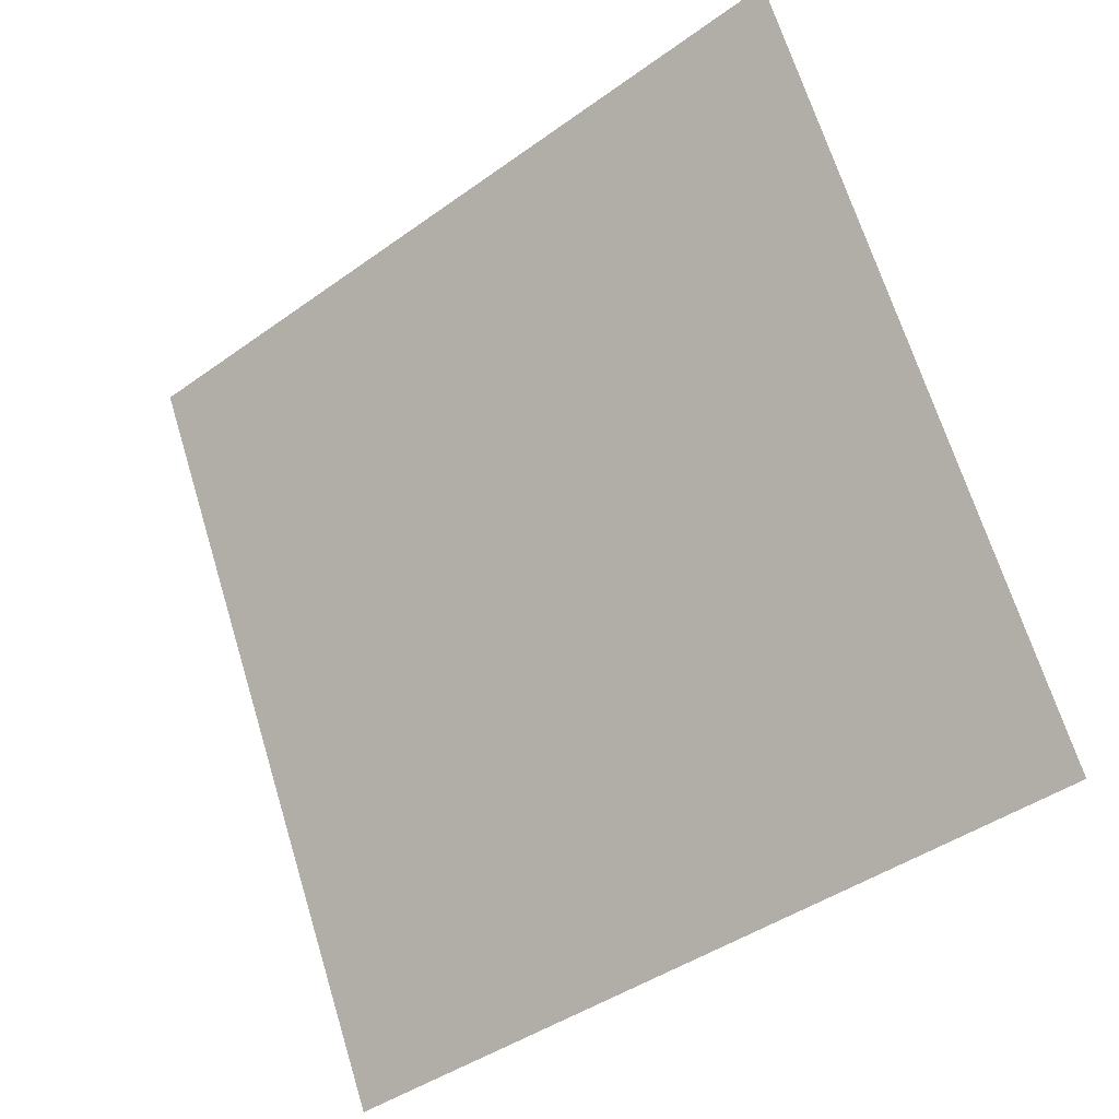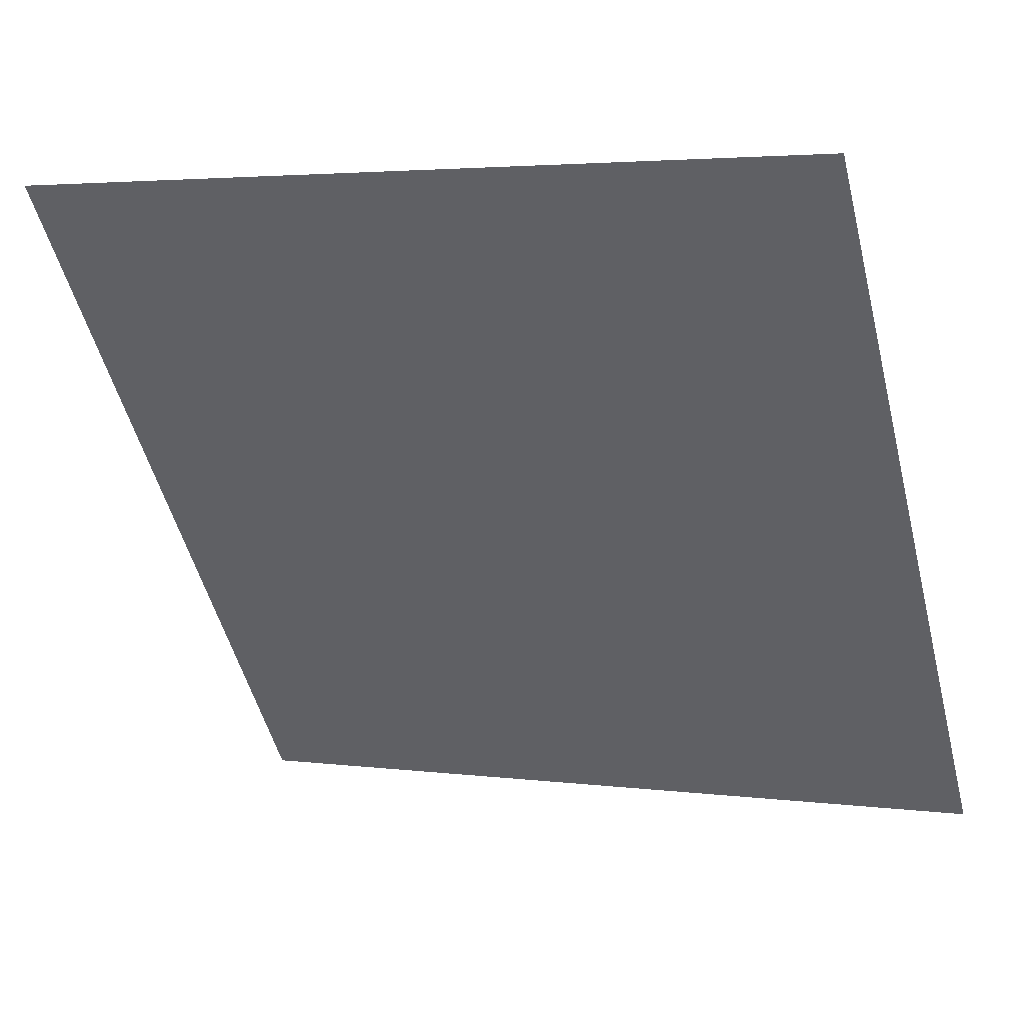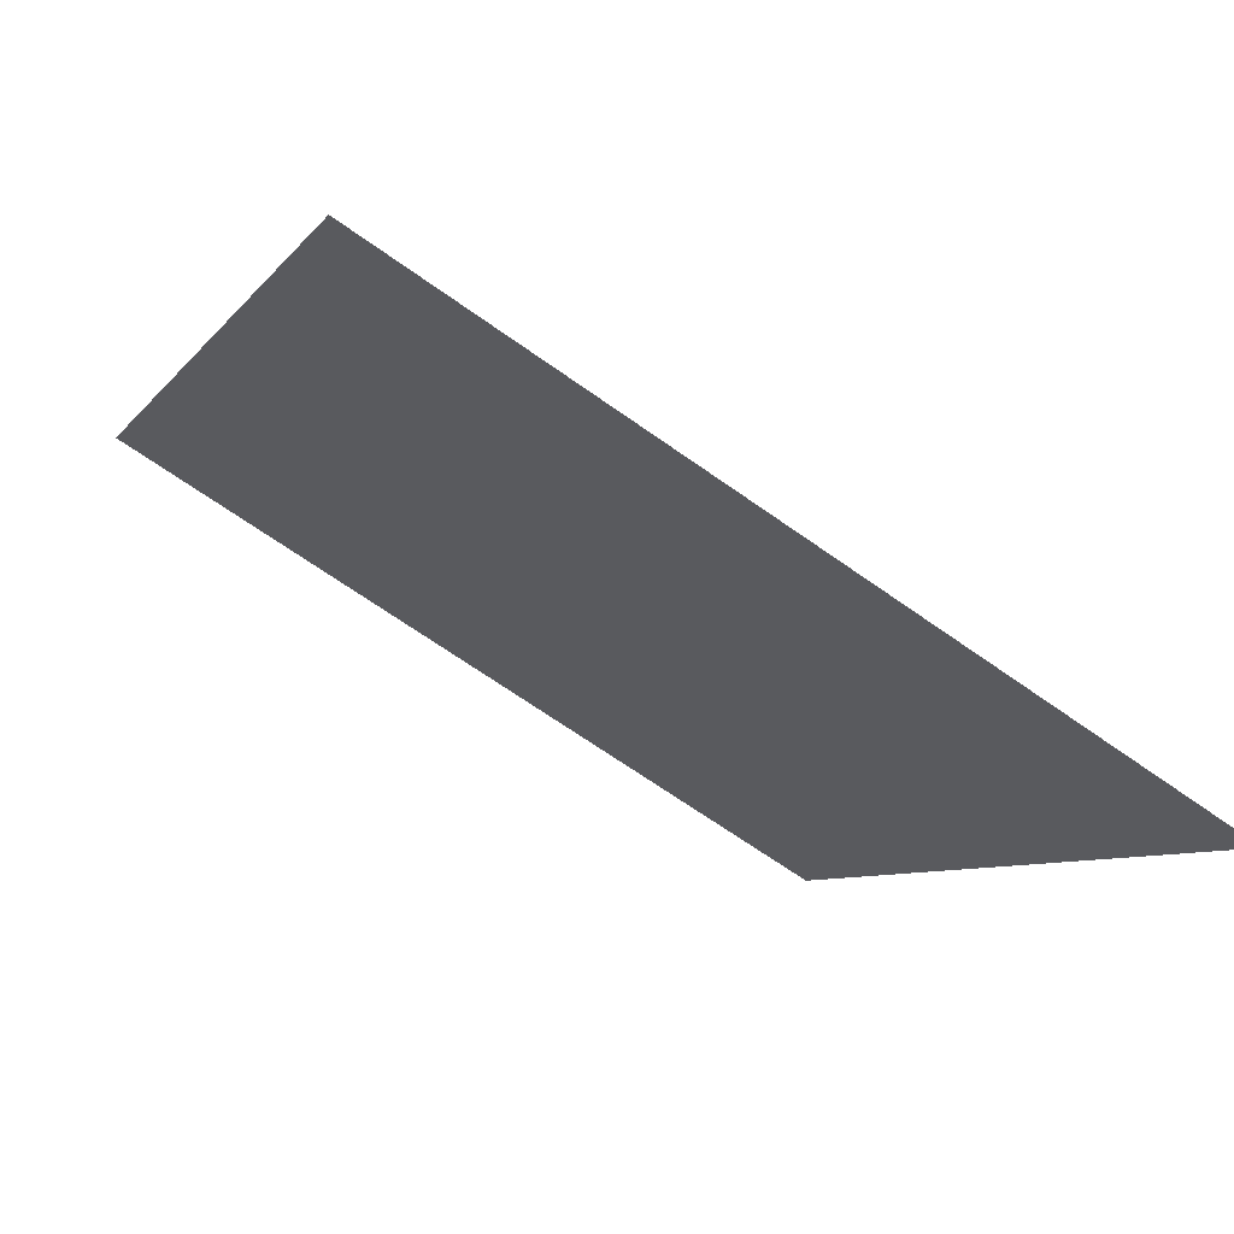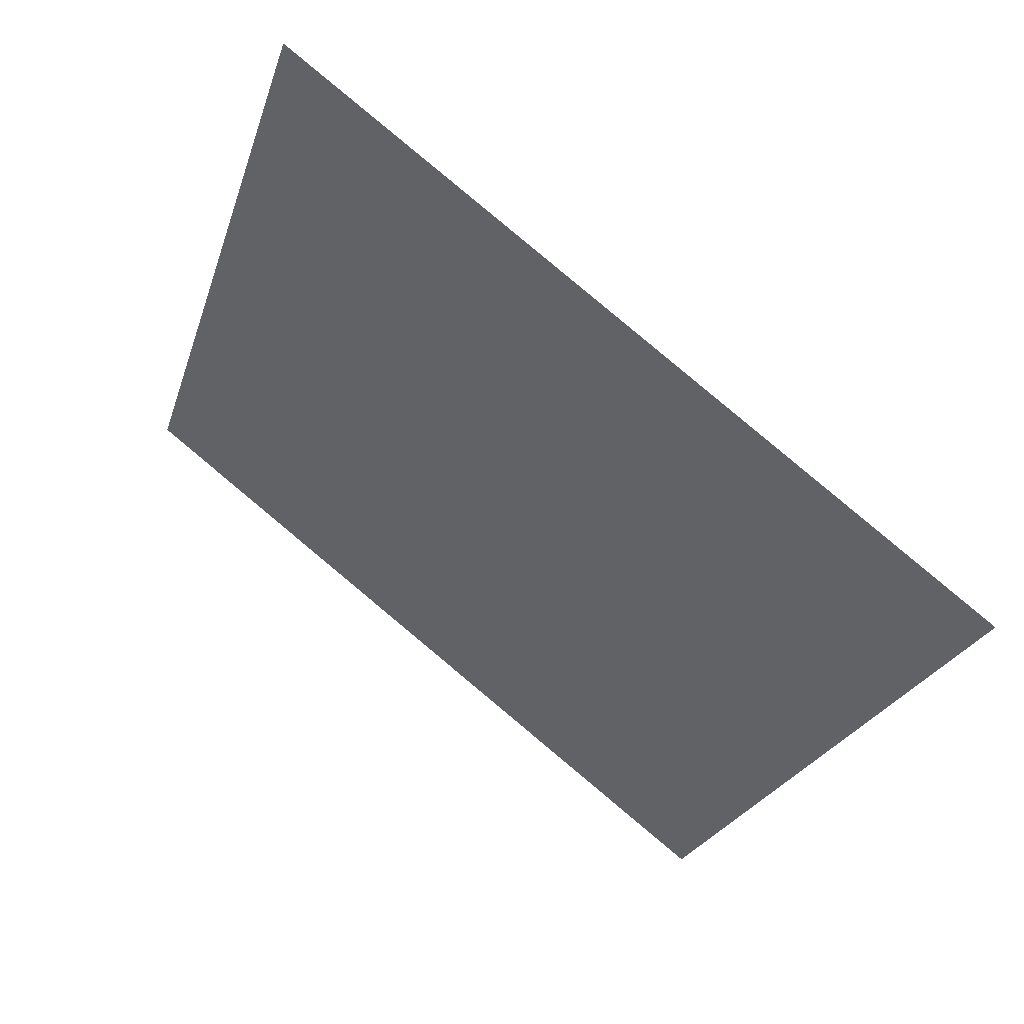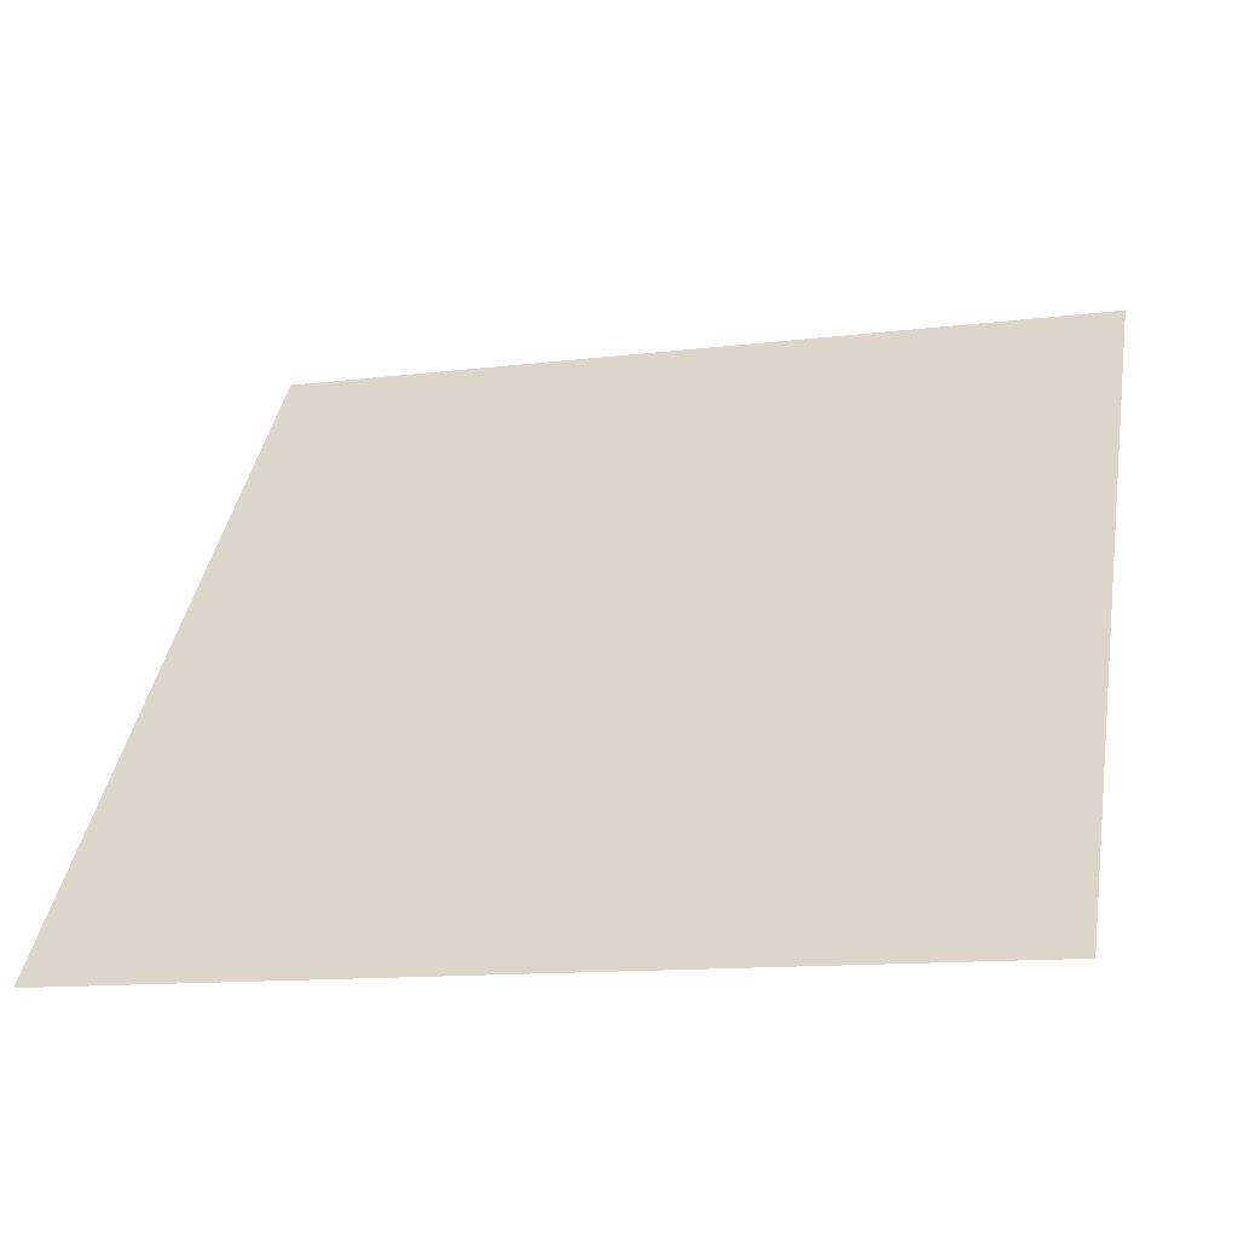
<metadata>
{"format":"obj","ext":"obj","renderer":"f3d","projection":"perspective","resolution":1024,"background":"white","views":[{"elev":68.9,"azim":-106.5,"up":"+Y"},{"elev":4.9,"azim":-157.7,"up":"+Z"},{"elev":-65.9,"azim":-36.9,"up":"+Z"},{"elev":-25.3,"azim":75.0,"up":"+Y"},{"elev":-14.8,"azim":14.4,"up":"+Z"}]}
</metadata>
<code>
v 0.1448 0.578 0.2325
v 0.1383 0.5782 0.2325
v 0.1384 0.5821 0.2378
v 0.1449 0.582 0.2377
f 4 3 2 1

</code>
